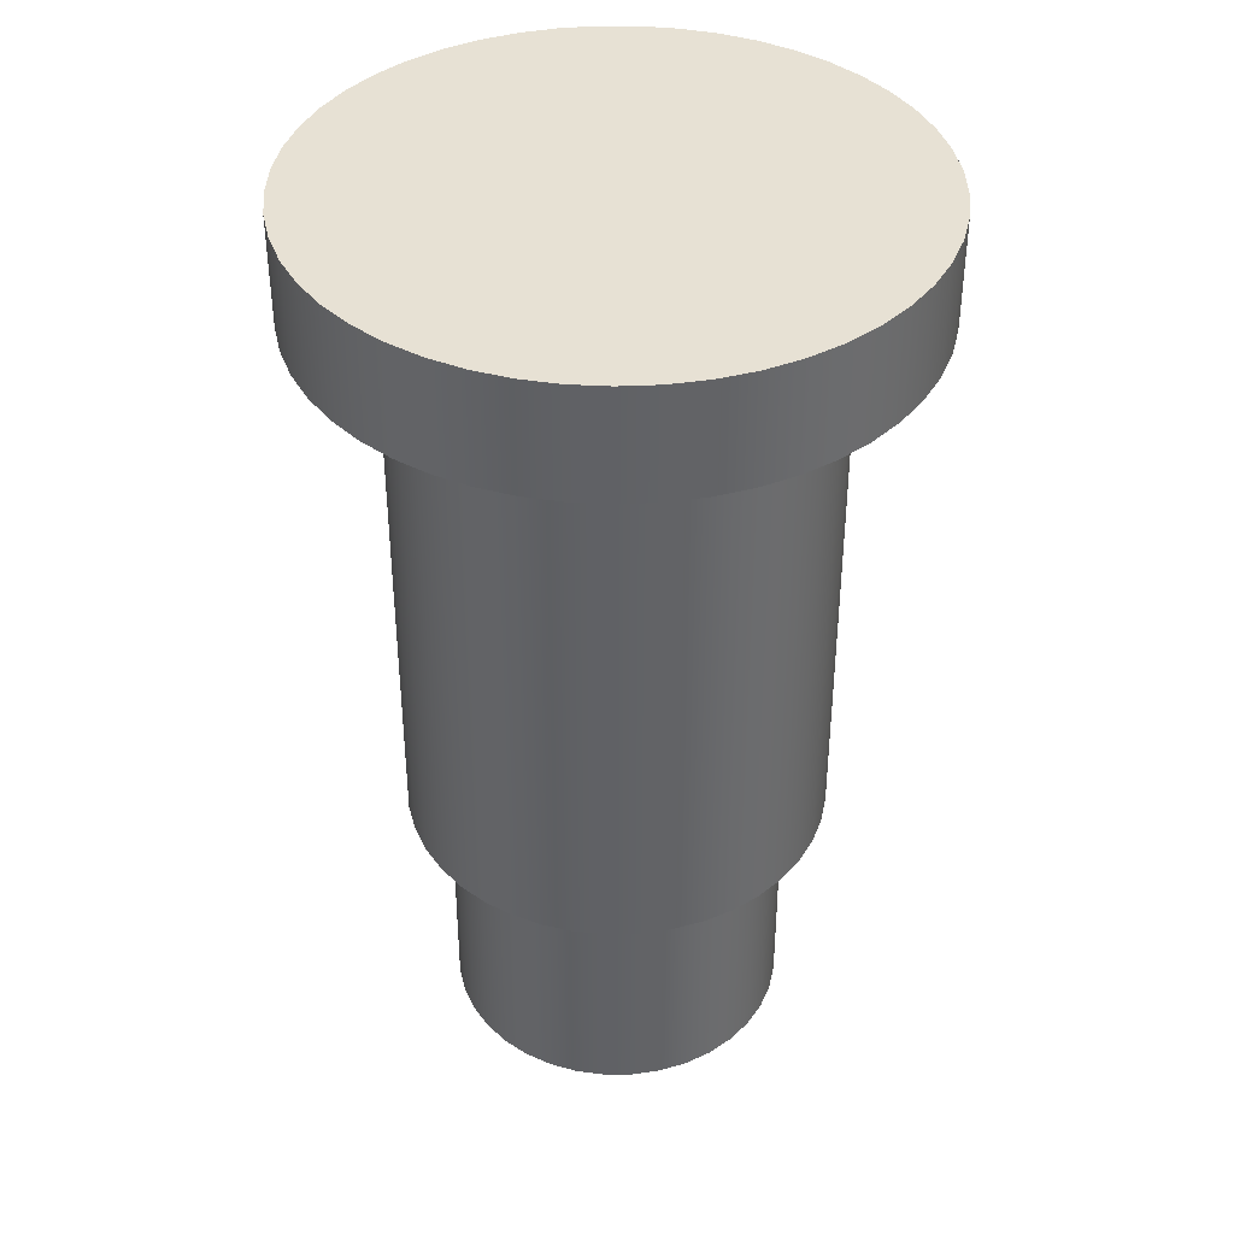
<metadata>
{"format":"obj","ext":"obj","renderer":"f3d","projection":"perspective","resolution":1024,"background":"white","views":[{"elev":39.6,"azim":-27.2,"up":"+Y"}]}
</metadata>
<code>
v 0.25 0.98 -3.062e-17
v 0.2472 0.98 0.03726
v 0.2389 0.98 0.07369
v 0.2252 0.98 0.1085
v 0.2066 0.98 0.1408
v 0.1833 0.98 0.17
v 0.1559 0.98 0.1955
v 0.125 0.98 0.2165
v 0.09134 0.98 0.2327
v 0.05563 0.98 0.2437
v 0.01868 0.98 0.2493
v -0.01868 0.98 0.2493
v -0.05563 0.98 0.2437
v -0.09134 0.98 0.2327
v -0.125 0.98 0.2165
v -0.1559 0.98 0.1955
v -0.1833 0.98 0.17
v -0.2066 0.98 0.1408
v -0.2252 0.98 0.1085
v -0.2389 0.98 0.07369
v -0.2472 0.98 0.03726
v -0.25 0.98 0
v -0.2472 0.98 -0.03726
v -0.2389 0.98 -0.07369
v -0.2252 0.98 -0.1085
v -0.2066 0.98 -0.1408
v -0.1833 0.98 -0.17
v -0.1559 0.98 -0.1955
v -0.125 0.98 -0.2165
v -0.09134 0.98 -0.2327
v -0.05563 0.98 -0.2437
v -0.01868 0.98 -0.2493
v 0.01868 0.98 -0.2493
v 0.05563 0.98 -0.2437
v 0.09134 0.98 -0.2327
v 0.125 0.98 -0.2165
v 0.1559 0.98 -0.1955
v 0.1833 0.98 -0.17
v 0.2066 0.98 -0.1408
v 0.2252 0.98 -0.1085
v 0.2389 0.98 -0.07369
v 0.2472 0.98 -0.03726
v 0.25 0.3 -3.062e-17
v 0.2472 0.3 -0.03726
v 0.2389 0.3 -0.07369
v 0.2252 0.3 -0.1085
v 0.2066 0.3 -0.1408
v 0.1833 0.3 -0.17
v 0.1559 0.3 -0.1955
v 0.125 0.3 -0.2165
v 0.09134 0.3 -0.2327
v 0.05563 0.3 -0.2437
v 0.01868 0.3 -0.2493
v -0.01868 0.3 -0.2493
v -0.05563 0.3 -0.2437
v -0.09134 0.3 -0.2327
v -0.125 0.3 -0.2165
v -0.1559 0.3 -0.1955
v -0.1833 0.3 -0.17
v -0.2066 0.3 -0.1408
v -0.2252 0.3 -0.1085
v -0.2389 0.3 -0.07369
v -0.2472 0.3 -0.03726
v -0.25 0.3 0
v -0.2472 0.3 0.03726
v -0.2389 0.3 0.07369
v -0.2252 0.3 0.1085
v -0.2066 0.3 0.1408
v -0.1833 0.3 0.17
v -0.1559 0.3 0.1955
v -0.125 0.3 0.2165
v -0.09134 0.3 0.2327
v -0.05563 0.3 0.2437
v -0.01868 0.3 0.2493
v 0.01868 0.3 0.2493
v 0.05563 0.3 0.2437
v 0.09134 0.3 0.2327
v 0.125 0.3 0.2165
v 0.1559 0.3 0.1955
v 0.1833 0.3 0.17
v 0.2066 0.3 0.1408
v 0.2252 0.3 0.1085
v 0.2389 0.3 0.07369
v 0.2472 0.3 0.03726
v 0.25 0.3 -3.062e-17
v 0.25 0.98 -3.062e-17
v 0.25 0.3 -3.062e-17
v 0.2472 0.3 0.03726
v 0.2389 0.3 0.07369
v 0.2252 0.3 0.1085
v 0.2066 0.3 0.1408
v 0.1833 0.3 0.17
v 0.1559 0.3 0.1955
v 0.125 0.3 0.2165
v 0.09134 0.3 0.2327
v 0.05563 0.3 0.2437
v 0.01868 0.3 0.2493
v -0.01868 0.3 0.2493
v -0.05563 0.3 0.2437
v -0.09134 0.3 0.2327
v -0.125 0.3 0.2165
v -0.1559 0.3 0.1955
v -0.1833 0.3 0.17
v -0.2066 0.3 0.1408
v -0.2252 0.3 0.1085
v -0.2389 0.3 0.07369
v -0.2472 0.3 0.03726
v -0.25 0.3 0
v -0.2472 0.3 -0.03726
v -0.2389 0.3 -0.07369
v -0.2252 0.3 -0.1085
v -0.2066 0.3 -0.1408
v -0.1833 0.3 -0.17
v -0.1559 0.3 -0.1955
v -0.125 0.3 -0.2165
v -0.09134 0.3 -0.2327
v -0.05563 0.3 -0.2437
v -0.01868 0.3 -0.2493
v 0.01868 0.3 -0.2493
v 0.05563 0.3 -0.2437
v 0.09134 0.3 -0.2327
v 0.125 0.3 -0.2165
v 0.1559 0.3 -0.1955
v 0.1833 0.3 -0.17
v 0.2066 0.3 -0.1408
v 0.2252 0.3 -0.1085
v 0.2389 0.3 -0.07369
v 0.2472 0.3 -0.03726
v -0.2 0.3 2.449e-17
v -0.1971 0.3 0.0338
v -0.1886 0.3 0.06663
v -0.1746 0.3 0.09754
v -0.1556 0.3 0.1256
v -0.1321 0.3 0.1501
v -0.1049 0.3 0.1703
v -0.07457 0.3 0.1856
v -0.04214 0.3 0.1955
v -0.008488 0.3 0.1998
v 0.0254 0.3 0.1984
v 0.05856 0.3 0.1912
v 0.09004 0.3 0.1786
v 0.1189 0.3 0.1608
v 0.1444 0.3 0.1384
v 0.1657 0.3 0.112
v 0.1822 0.3 0.08238
v 0.1935 0.3 0.0504
v 0.1993 0.3 0.01696
v 0.1993 0.3 -0.01696
v 0.1935 0.3 -0.0504
v 0.1822 0.3 -0.08238
v 0.1657 0.3 -0.112
v 0.1444 0.3 -0.1384
v 0.1189 0.3 -0.1608
v 0.09004 0.3 -0.1786
v 0.05856 0.3 -0.1912
v 0.0254 0.3 -0.1984
v -0.008488 0.3 -0.1998
v -0.04214 0.3 -0.1955
v -0.07457 0.3 -0.1856
v -0.1049 0.3 -0.1703
v -0.1321 0.3 -0.1501
v -0.1556 0.3 -0.1256
v -0.1746 0.3 -0.09754
v -0.1886 0.3 -0.06663
v -0.1971 0.3 -0.0338
v 0.35 0.98 -4.286e-17
v 0.3471 0.98 0.04476
v 0.3386 0.98 0.08878
v 0.3244 0.98 0.1313
v 0.305 0.98 0.1718
v 0.2805 0.98 0.2093
v 0.2514 0.98 0.2435
v 0.2182 0.98 0.2736
v 0.1814 0.98 0.2993
v 0.1417 0.98 0.32
v 0.09958 0.98 0.3355
v 0.05586 0.98 0.3455
v 0.01122 0.98 0.3498
v -0.03361 0.98 0.3484
v -0.07788 0.98 0.3412
v -0.1209 0.98 0.3285
v -0.1619 0.98 0.3103
v -0.2002 0.98 0.2871
v -0.2353 0.98 0.2591
v -0.2665 0.98 0.2269
v -0.2933 0.98 0.1909
v -0.3153 0.98 0.1519
v -0.3322 0.98 0.1103
v -0.3435 0.98 0.06691
v -0.3493 0.98 0.02242
v -0.3493 0.98 -0.02242
v -0.3435 0.98 -0.06691
v -0.3322 0.98 -0.1103
v -0.3153 0.98 -0.1519
v -0.2933 0.98 -0.1909
v -0.2665 0.98 -0.2269
v -0.2353 0.98 -0.2591
v -0.2002 0.98 -0.2871
v -0.1619 0.98 -0.3103
v -0.1209 0.98 -0.3285
v -0.07788 0.98 -0.3412
v -0.03361 0.98 -0.3484
v 0.01122 0.98 -0.3498
v 0.05586 0.98 -0.3455
v 0.09958 0.98 -0.3355
v 0.1417 0.98 -0.32
v 0.1814 0.98 -0.2993
v 0.2182 0.98 -0.2736
v 0.2514 0.98 -0.2435
v 0.2805 0.98 -0.2093
v 0.305 0.98 -0.1718
v 0.3244 0.98 -0.1313
v 0.3386 0.98 -0.08878
v 0.3471 0.98 -0.04476
v 0.25 0.98 -3.062e-17
v 0.2472 0.98 -0.03726
v 0.2389 0.98 -0.07369
v 0.2252 0.98 -0.1085
v 0.2066 0.98 -0.1408
v 0.1833 0.98 -0.17
v 0.1559 0.98 -0.1955
v 0.125 0.98 -0.2165
v 0.09134 0.98 -0.2327
v 0.05563 0.98 -0.2437
v 0.01868 0.98 -0.2493
v -0.01868 0.98 -0.2493
v -0.05563 0.98 -0.2437
v -0.09134 0.98 -0.2327
v -0.125 0.98 -0.2165
v -0.1559 0.98 -0.1955
v -0.1833 0.98 -0.17
v -0.2066 0.98 -0.1408
v -0.2252 0.98 -0.1085
v -0.2389 0.98 -0.07369
v -0.2472 0.98 -0.03726
v -0.25 0.98 0
v -0.2472 0.98 0.03726
v -0.2389 0.98 0.07369
v -0.2252 0.98 0.1085
v -0.2066 0.98 0.1408
v -0.1833 0.98 0.17
v -0.1559 0.98 0.1955
v -0.125 0.98 0.2165
v -0.09134 0.98 0.2327
v -0.05563 0.98 0.2437
v -0.01868 0.98 0.2493
v 0.01868 0.98 0.2493
v 0.05563 0.98 0.2437
v 0.09134 0.98 0.2327
v 0.125 0.98 0.2165
v 0.1559 0.98 0.1955
v 0.1833 0.98 0.17
v 0.2066 0.98 0.1408
v 0.2252 0.98 0.1085
v 0.2389 0.98 0.07369
v 0.2472 0.98 0.03726
v 0.35 1.111 -4.286e-17
v 0.3471 1.111 -0.04476
v 0.3386 1.111 -0.08878
v 0.3244 1.111 -0.1313
v 0.305 1.111 -0.1718
v 0.2805 1.111 -0.2093
v 0.2514 1.111 -0.2435
v 0.2182 1.111 -0.2736
v 0.1814 1.111 -0.2993
v 0.1417 1.111 -0.32
v 0.09958 1.111 -0.3355
v 0.05586 1.111 -0.3455
v 0.01122 1.111 -0.3498
v -0.03361 1.111 -0.3484
v -0.07788 1.111 -0.3412
v -0.1209 1.111 -0.3285
v -0.1619 1.111 -0.3103
v -0.2002 1.111 -0.2871
v -0.2353 1.111 -0.2591
v -0.2665 1.111 -0.2269
v -0.2933 1.111 -0.1909
v -0.3153 1.111 -0.1519
v -0.3322 1.111 -0.1103
v -0.3435 1.111 -0.06691
v -0.3493 1.111 -0.02242
v -0.3493 1.111 0.02242
v -0.3435 1.111 0.06691
v -0.3322 1.111 0.1103
v -0.3153 1.111 0.1519
v -0.2933 1.111 0.1909
v -0.2665 1.111 0.2269
v -0.2353 1.111 0.2591
v -0.2002 1.111 0.2871
v -0.1619 1.111 0.3103
v -0.1209 1.111 0.3285
v -0.07788 1.111 0.3412
v -0.03361 1.111 0.3484
v 0.01122 1.111 0.3498
v 0.05586 1.111 0.3455
v 0.09958 1.111 0.3355
v 0.1417 1.111 0.32
v 0.1814 1.111 0.2993
v 0.2182 1.111 0.2736
v 0.2514 1.111 0.2435
v 0.2805 1.111 0.2093
v 0.305 1.111 0.1718
v 0.3244 1.111 0.1313
v 0.3386 1.111 0.08878
v 0.3471 1.111 0.04476
v -0.2 0.3 2.449e-17
v -0.1971 0.3 -0.0338
v -0.1886 0.3 -0.06663
v -0.1746 0.3 -0.09754
v -0.1556 0.3 -0.1256
v -0.1321 0.3 -0.1501
v -0.1049 0.3 -0.1703
v -0.07457 0.3 -0.1856
v -0.04214 0.3 -0.1955
v -0.008488 0.3 -0.1998
v 0.0254 0.3 -0.1984
v 0.05856 0.3 -0.1912
v 0.09004 0.3 -0.1786
v 0.1189 0.3 -0.1608
v 0.1444 0.3 -0.1384
v 0.1657 0.3 -0.112
v 0.1822 0.3 -0.08238
v 0.1935 0.3 -0.0504
v 0.1993 0.3 -0.01696
v 0.1993 0.3 0.01696
v 0.1935 0.3 0.0504
v 0.1822 0.3 0.08238
v 0.1657 0.3 0.112
v 0.1444 0.3 0.1384
v 0.1189 0.3 0.1608
v 0.09004 0.3 0.1786
v 0.05856 0.3 0.1912
v 0.0254 0.3 0.1984
v -0.008488 0.3 0.1998
v -0.04214 0.3 0.1955
v -0.07457 0.3 0.1856
v -0.1049 0.3 0.1703
v -0.1321 0.3 0.1501
v -0.1556 0.3 0.1256
v -0.1746 0.3 0.09754
v -0.1886 0.3 0.06663
v -0.1971 0.3 0.0338
v -0.2 0 2.449e-17
v -0.1971 0 0.0338
v -0.1886 0 0.06663
v -0.1746 0 0.09754
v -0.1556 0 0.1256
v -0.1321 0 0.1501
v -0.1049 0 0.1703
v -0.07457 0 0.1856
v -0.04214 0 0.1955
v -0.008488 0 0.1998
v 0.0254 0 0.1984
v 0.05856 0 0.1912
v 0.09004 0 0.1786
v 0.1189 0 0.1608
v 0.1444 0 0.1384
v 0.1657 0 0.112
v 0.1822 0 0.08238
v 0.1935 0 0.0504
v 0.1993 0 0.01696
v 0.1993 0 -0.01696
v 0.1935 0 -0.0504
v 0.1822 0 -0.08238
v 0.1657 0 -0.112
v 0.1444 0 -0.1384
v 0.1189 0 -0.1608
v 0.09004 0 -0.1786
v 0.05856 0 -0.1912
v 0.0254 0 -0.1984
v -0.008488 0 -0.1998
v -0.04214 0 -0.1955
v -0.07457 0 -0.1856
v -0.1049 0 -0.1703
v -0.1321 0 -0.1501
v -0.1556 0 -0.1256
v -0.1746 0 -0.09754
v -0.1886 0 -0.06663
v -0.1971 0 -0.0338
v -0.2 0 2.449e-17
v -0.2 0.3 2.449e-17
v -0.2 0 2.449e-17
v -0.1971 0 -0.0338
v -0.1886 0 -0.06663
v -0.1746 0 -0.09754
v -0.1556 0 -0.1256
v -0.1321 0 -0.1501
v -0.1049 0 -0.1703
v -0.07457 0 -0.1856
v -0.04214 0 -0.1955
v -0.008488 0 -0.1998
v 0.0254 0 -0.1984
v 0.05856 0 -0.1912
v 0.09004 0 -0.1786
v 0.1189 0 -0.1608
v 0.1444 0 -0.1384
v 0.1657 0 -0.112
v 0.1822 0 -0.08238
v 0.1935 0 -0.0504
v 0.1993 0 -0.01696
v 0.1993 0 0.01696
v 0.1935 0 0.0504
v 0.1822 0 0.08238
v 0.1657 0 0.112
v 0.1444 0 0.1384
v 0.1189 0 0.1608
v 0.09004 0 0.1786
v 0.05856 0 0.1912
v 0.0254 0 0.1984
v -0.008488 0 0.1998
v -0.04214 0 0.1955
v -0.07457 0 0.1856
v -0.1049 0 0.1703
v -0.1321 0 0.1501
v -0.1556 0 0.1256
v -0.1746 0 0.09754
v -0.1886 0 0.06663
v -0.1971 0 0.0338
v 0.35 1.111 -4.286e-17
v 0.3471 1.111 0.04476
v 0.3386 1.111 0.08878
v 0.3244 1.111 0.1313
v 0.305 1.111 0.1718
v 0.2805 1.111 0.2093
v 0.2514 1.111 0.2435
v 0.2182 1.111 0.2736
v 0.1814 1.111 0.2993
v 0.1417 1.111 0.32
v 0.09958 1.111 0.3355
v 0.05586 1.111 0.3455
v 0.01122 1.111 0.3498
v -0.03361 1.111 0.3484
v -0.07788 1.111 0.3412
v -0.1209 1.111 0.3285
v -0.1619 1.111 0.3103
v -0.2002 1.111 0.2871
v -0.2353 1.111 0.2591
v -0.2665 1.111 0.2269
v -0.2933 1.111 0.1909
v -0.3153 1.111 0.1519
v -0.3322 1.111 0.1103
v -0.3435 1.111 0.06691
v -0.3493 1.111 0.02242
v -0.3493 1.111 -0.02242
v -0.3435 1.111 -0.06691
v -0.3322 1.111 -0.1103
v -0.3153 1.111 -0.1519
v -0.2933 1.111 -0.1909
v -0.2665 1.111 -0.2269
v -0.2353 1.111 -0.2591
v -0.2002 1.111 -0.2871
v -0.1619 1.111 -0.3103
v -0.1209 1.111 -0.3285
v -0.07788 1.111 -0.3412
v -0.03361 1.111 -0.3484
v 0.01122 1.111 -0.3498
v 0.05586 1.111 -0.3455
v 0.09958 1.111 -0.3355
v 0.1417 1.111 -0.32
v 0.1814 1.111 -0.2993
v 0.2182 1.111 -0.2736
v 0.2514 1.111 -0.2435
v 0.2805 1.111 -0.2093
v 0.305 1.111 -0.1718
v 0.3244 1.111 -0.1313
v 0.3386 1.111 -0.08878
v 0.3471 1.111 -0.04476
v 0.35 0.98 -4.286e-17
v 0.3471 0.98 -0.04476
v 0.3386 0.98 -0.08878
v 0.3244 0.98 -0.1313
v 0.305 0.98 -0.1718
v 0.2805 0.98 -0.2093
v 0.2514 0.98 -0.2435
v 0.2182 0.98 -0.2736
v 0.1814 0.98 -0.2993
v 0.1417 0.98 -0.32
v 0.09958 0.98 -0.3355
v 0.05586 0.98 -0.3455
v 0.01122 0.98 -0.3498
v -0.03361 0.98 -0.3484
v -0.07788 0.98 -0.3412
v -0.1209 0.98 -0.3285
v -0.1619 0.98 -0.3103
v -0.2002 0.98 -0.2871
v -0.2353 0.98 -0.2591
v -0.2665 0.98 -0.2269
v -0.2933 0.98 -0.1909
v -0.3153 0.98 -0.1519
v -0.3322 0.98 -0.1103
v -0.3435 0.98 -0.06691
v -0.3493 0.98 -0.02242
v -0.3493 0.98 0.02242
v -0.3435 0.98 0.06691
v -0.3322 0.98 0.1103
v -0.3153 0.98 0.1519
v -0.2933 0.98 0.1909
v -0.2665 0.98 0.2269
v -0.2353 0.98 0.2591
v -0.2002 0.98 0.2871
v -0.1619 0.98 0.3103
v -0.1209 0.98 0.3285
v -0.07788 0.98 0.3412
v -0.03361 0.98 0.3484
v 0.01122 0.98 0.3498
v 0.05586 0.98 0.3455
v 0.09958 0.98 0.3355
v 0.1417 0.98 0.32
v 0.1814 0.98 0.2993
v 0.2182 0.98 0.2736
v 0.2514 0.98 0.2435
v 0.2805 0.98 0.2093
v 0.305 0.98 0.1718
v 0.3244 0.98 0.1313
v 0.3386 0.98 0.08878
v 0.3471 0.98 0.04476
v 0.35 0.98 -4.286e-17
v 0.35 1.111 -4.286e-17
f 2 84 1
f 1 84 85
f 86 43 42
f 42 43 44
f 42 44 41
f 41 44 45
f 41 45 40
f 40 45 46
f 40 46 39
f 39 46 47
f 39 47 38
f 38 47 48
f 38 48 37
f 37 48 49
f 37 49 36
f 36 49 50
f 36 50 35
f 35 50 51
f 35 51 34
f 34 51 52
f 34 52 33
f 33 52 53
f 33 53 32
f 32 53 54
f 32 54 31
f 31 54 55
f 31 55 30
f 30 55 56
f 30 56 29
f 29 56 57
f 29 57 28
f 28 57 58
f 28 58 27
f 27 58 59
f 27 59 26
f 26 59 60
f 26 60 25
f 25 60 61
f 25 61 24
f 24 61 62
f 24 62 23
f 23 62 63
f 23 63 22
f 22 63 64
f 22 64 21
f 21 64 65
f 21 65 20
f 20 65 66
f 20 66 19
f 19 66 67
f 19 67 18
f 18 67 68
f 18 68 17
f 17 68 69
f 17 69 16
f 16 69 70
f 16 70 15
f 15 70 71
f 15 71 14
f 14 71 72
f 14 72 13
f 13 72 73
f 13 73 12
f 12 73 74
f 12 74 11
f 11 74 75
f 11 75 10
f 10 75 76
f 10 76 9
f 9 76 77
f 9 77 8
f 8 77 78
f 8 78 7
f 7 78 79
f 7 79 6
f 6 79 80
f 6 80 5
f 5 80 81
f 5 81 4
f 4 81 82
f 4 82 3
f 3 82 83
f 3 83 2
f 2 83 84
f 88 147 87
f 87 147 148
f 87 148 128
f 128 148 149
f 128 149 127
f 127 149 150
f 127 150 126
f 126 150 151
f 126 151 125
f 125 151 124
f 124 151 152
f 124 152 123
f 123 152 153
f 123 153 122
f 122 153 154
f 122 154 121
f 121 154 155
f 121 155 120
f 120 155 156
f 120 156 119
f 119 156 157
f 119 157 118
f 118 157 158
f 118 158 117
f 117 158 159
f 117 159 116
f 116 159 115
f 115 159 160
f 115 160 114
f 114 160 161
f 114 161 113
f 113 161 162
f 113 162 112
f 112 162 163
f 112 163 111
f 111 163 164
f 111 164 110
f 110 164 165
f 110 165 109
f 109 165 129
f 109 129 108
f 108 129 107
f 107 129 130
f 107 130 106
f 106 130 131
f 106 131 105
f 105 131 132
f 105 132 104
f 104 132 133
f 104 133 103
f 103 133 134
f 103 134 102
f 102 134 135
f 102 135 101
f 101 135 136
f 101 136 100
f 100 136 99
f 99 136 137
f 99 137 98
f 98 137 138
f 98 138 97
f 97 138 139
f 97 139 96
f 96 139 140
f 96 140 95
f 95 140 141
f 95 141 94
f 94 141 142
f 94 142 93
f 93 142 143
f 93 143 92
f 92 143 144
f 92 144 91
f 91 144 90
f 90 144 145
f 90 145 89
f 89 145 146
f 89 146 88
f 88 146 147
f 214 166 215
f 215 166 167
f 215 167 256
f 256 167 168
f 256 168 255
f 255 168 169
f 255 169 254
f 254 169 170
f 254 170 253
f 253 170 171
f 253 171 252
f 252 171 172
f 252 172 251
f 251 172 173
f 251 173 174
f 251 174 250
f 250 174 175
f 250 175 249
f 249 175 176
f 249 176 248
f 248 176 177
f 248 177 247
f 247 177 178
f 247 178 246
f 246 178 179
f 246 179 245
f 245 179 180
f 245 180 181
f 245 181 244
f 244 181 182
f 244 182 243
f 243 182 183
f 243 183 242
f 242 183 184
f 242 184 241
f 241 184 185
f 241 185 240
f 240 185 186
f 240 186 239
f 239 186 187
f 239 187 188
f 239 188 238
f 238 188 189
f 238 189 237
f 237 189 190
f 237 190 236
f 236 190 191
f 236 191 235
f 235 191 192
f 235 192 234
f 234 192 193
f 234 193 233
f 233 193 194
f 233 194 195
f 233 195 232
f 232 195 196
f 232 196 231
f 231 196 197
f 231 197 230
f 230 197 198
f 230 198 229
f 229 198 199
f 229 199 228
f 228 199 200
f 228 200 227
f 227 200 201
f 227 201 202
f 227 202 226
f 226 202 203
f 226 203 225
f 225 203 204
f 225 204 224
f 224 204 205
f 224 205 223
f 223 205 206
f 223 206 222
f 222 206 207
f 222 207 221
f 221 207 208
f 221 208 209
f 221 209 220
f 220 209 210
f 220 210 219
f 219 210 211
f 219 211 218
f 218 211 212
f 218 212 217
f 217 212 213
f 217 213 216
f 216 213 214
f 216 214 215
f 258 281 257
f 257 281 282
f 257 282 305
f 305 282 283
f 305 283 304
f 304 283 284
f 304 284 303
f 303 284 285
f 303 285 302
f 302 285 286
f 302 286 301
f 301 286 287
f 301 287 300
f 300 287 288
f 300 288 299
f 299 288 289
f 299 289 298
f 298 289 290
f 298 290 297
f 297 290 291
f 297 291 296
f 296 291 292
f 296 292 295
f 295 292 293
f 295 293 294
f 281 258 280
f 280 258 259
f 280 259 279
f 279 259 260
f 279 260 278
f 278 260 261
f 278 261 277
f 277 261 262
f 277 262 276
f 276 262 263
f 276 263 275
f 275 263 264
f 275 264 274
f 274 264 265
f 274 265 273
f 273 265 266
f 273 266 272
f 272 266 267
f 272 267 271
f 271 267 268
f 271 268 270
f 270 268 269
f 307 379 306
f 306 379 380
f 381 343 342
f 342 343 344
f 342 344 341
f 341 344 345
f 341 345 340
f 340 345 346
f 340 346 339
f 339 346 347
f 339 347 338
f 338 347 348
f 338 348 337
f 337 348 349
f 337 349 336
f 336 349 350
f 336 350 335
f 335 350 351
f 335 351 334
f 334 351 352
f 334 352 333
f 333 352 353
f 333 353 332
f 332 353 354
f 332 354 331
f 331 354 355
f 331 355 330
f 330 355 356
f 330 356 329
f 329 356 357
f 329 357 328
f 328 357 358
f 328 358 327
f 327 358 359
f 327 359 326
f 326 359 360
f 326 360 325
f 325 360 361
f 325 361 324
f 324 361 362
f 324 362 323
f 323 362 363
f 323 363 322
f 322 363 364
f 322 364 321
f 321 364 365
f 321 365 320
f 320 365 366
f 320 366 319
f 319 366 367
f 319 367 318
f 318 367 368
f 318 368 317
f 317 368 369
f 317 369 316
f 316 369 370
f 316 370 315
f 315 370 371
f 315 371 314
f 314 371 372
f 314 372 313
f 313 372 373
f 313 373 312
f 312 373 374
f 312 374 311
f 311 374 375
f 311 375 310
f 310 375 376
f 310 376 309
f 309 376 377
f 309 377 308
f 308 377 378
f 308 378 307
f 307 378 379
f 383 400 382
f 382 400 401
f 382 401 418
f 418 401 402
f 418 402 417
f 417 402 403
f 417 403 416
f 416 403 404
f 416 404 415
f 415 404 405
f 415 405 414
f 414 405 406
f 414 406 413
f 413 406 407
f 413 407 412
f 412 407 408
f 412 408 411
f 411 408 409
f 411 409 410
f 400 383 399
f 399 383 384
f 399 384 398
f 398 384 385
f 398 385 397
f 397 385 386
f 397 386 396
f 396 386 387
f 396 387 395
f 395 387 388
f 395 388 394
f 394 388 389
f 394 389 393
f 393 389 390
f 393 390 392
f 392 390 391
f 420 516 419
f 419 516 517
f 518 468 467
f 467 468 469
f 467 469 466
f 466 469 470
f 466 470 465
f 465 470 471
f 465 471 464
f 464 471 472
f 464 472 463
f 463 472 473
f 463 473 462
f 462 473 474
f 462 474 461
f 461 474 475
f 461 475 460
f 460 475 476
f 460 476 459
f 459 476 477
f 459 477 458
f 458 477 478
f 458 478 457
f 457 478 479
f 457 479 456
f 456 479 480
f 456 480 455
f 455 480 481
f 455 481 454
f 454 481 482
f 454 482 453
f 453 482 483
f 453 483 452
f 452 483 484
f 452 484 451
f 451 484 485
f 451 485 450
f 450 485 486
f 450 486 449
f 449 486 487
f 449 487 448
f 448 487 488
f 448 488 447
f 447 488 489
f 447 489 446
f 446 489 490
f 446 490 445
f 445 490 491
f 445 491 444
f 444 491 492
f 444 492 443
f 443 492 493
f 443 493 442
f 442 493 494
f 442 494 441
f 441 494 495
f 441 495 440
f 440 495 496
f 440 496 439
f 439 496 497
f 439 497 438
f 438 497 498
f 438 498 437
f 437 498 499
f 437 499 436
f 436 499 500
f 436 500 435
f 435 500 501
f 435 501 434
f 434 501 502
f 434 502 433
f 433 502 503
f 433 503 432
f 432 503 504
f 432 504 431
f 431 504 505
f 431 505 430
f 430 505 506
f 430 506 429
f 429 506 507
f 429 507 428
f 428 507 508
f 428 508 427
f 427 508 509
f 427 509 426
f 426 509 510
f 426 510 425
f 425 510 511
f 425 511 424
f 424 511 512
f 424 512 423
f 423 512 513
f 423 513 422
f 422 513 514
f 422 514 421
f 421 514 515
f 421 515 420
f 420 515 516

</code>
